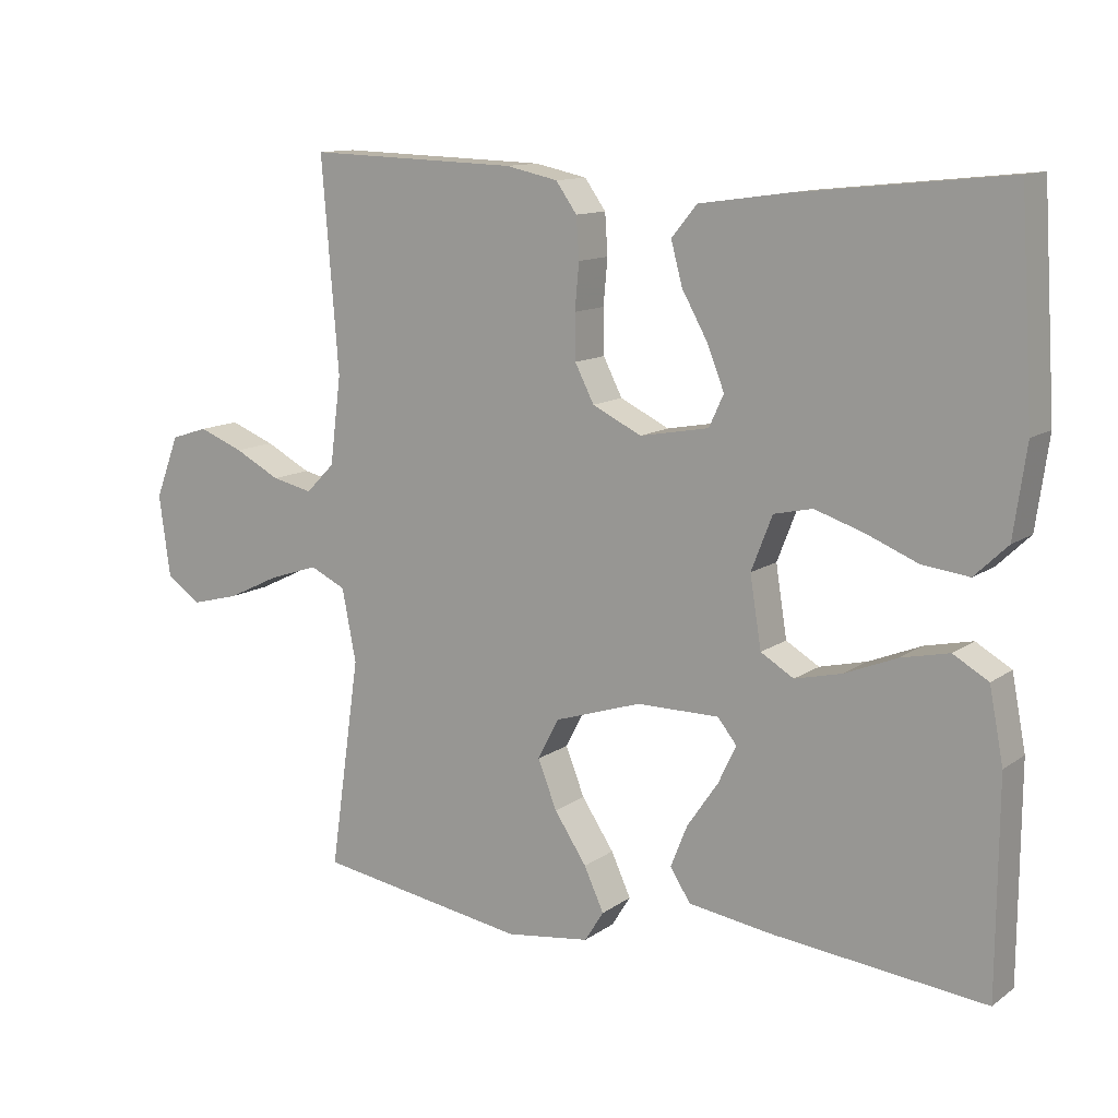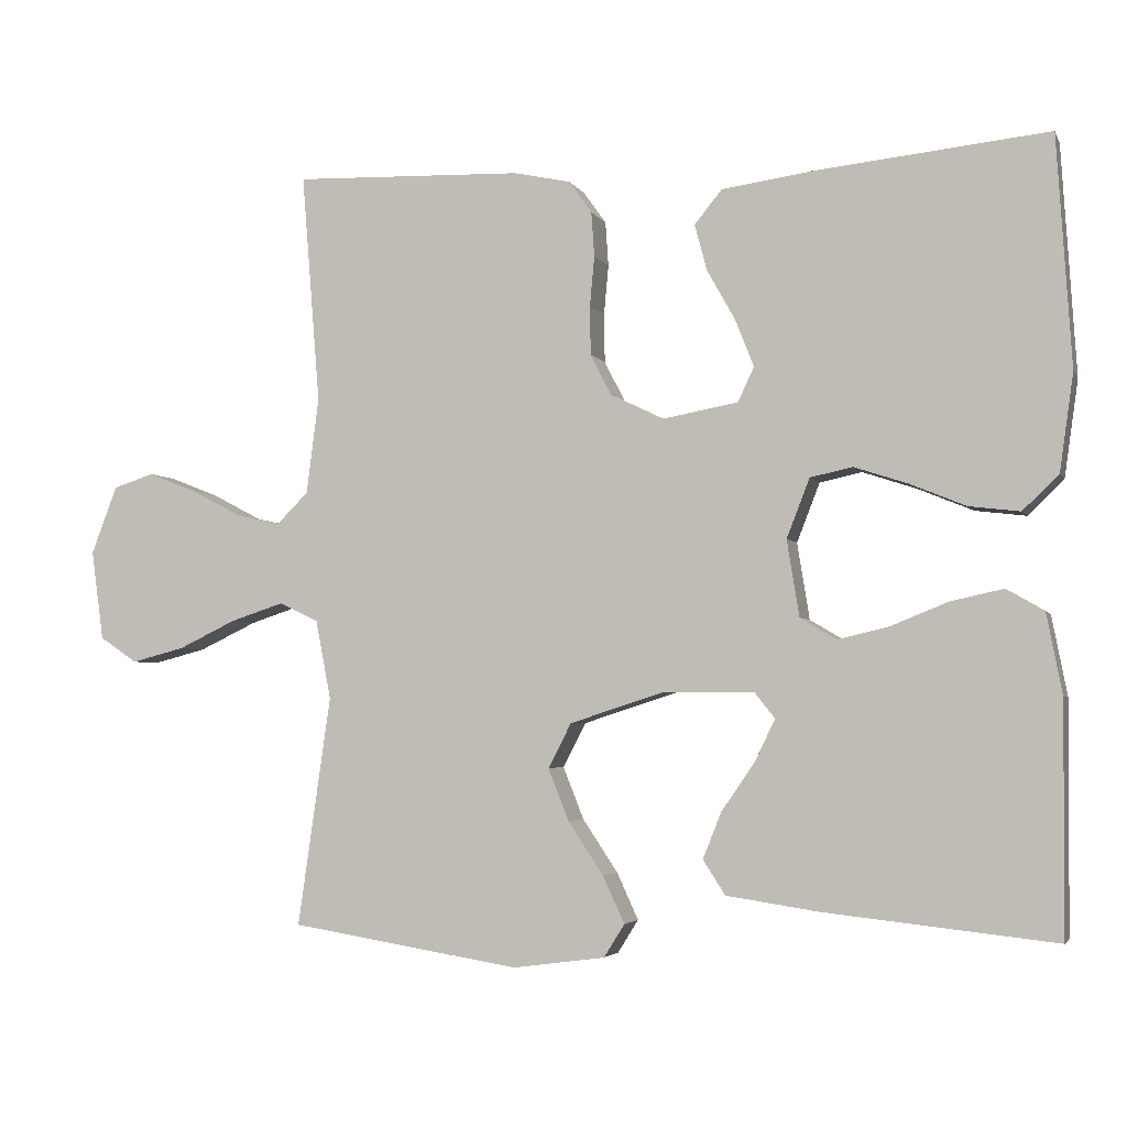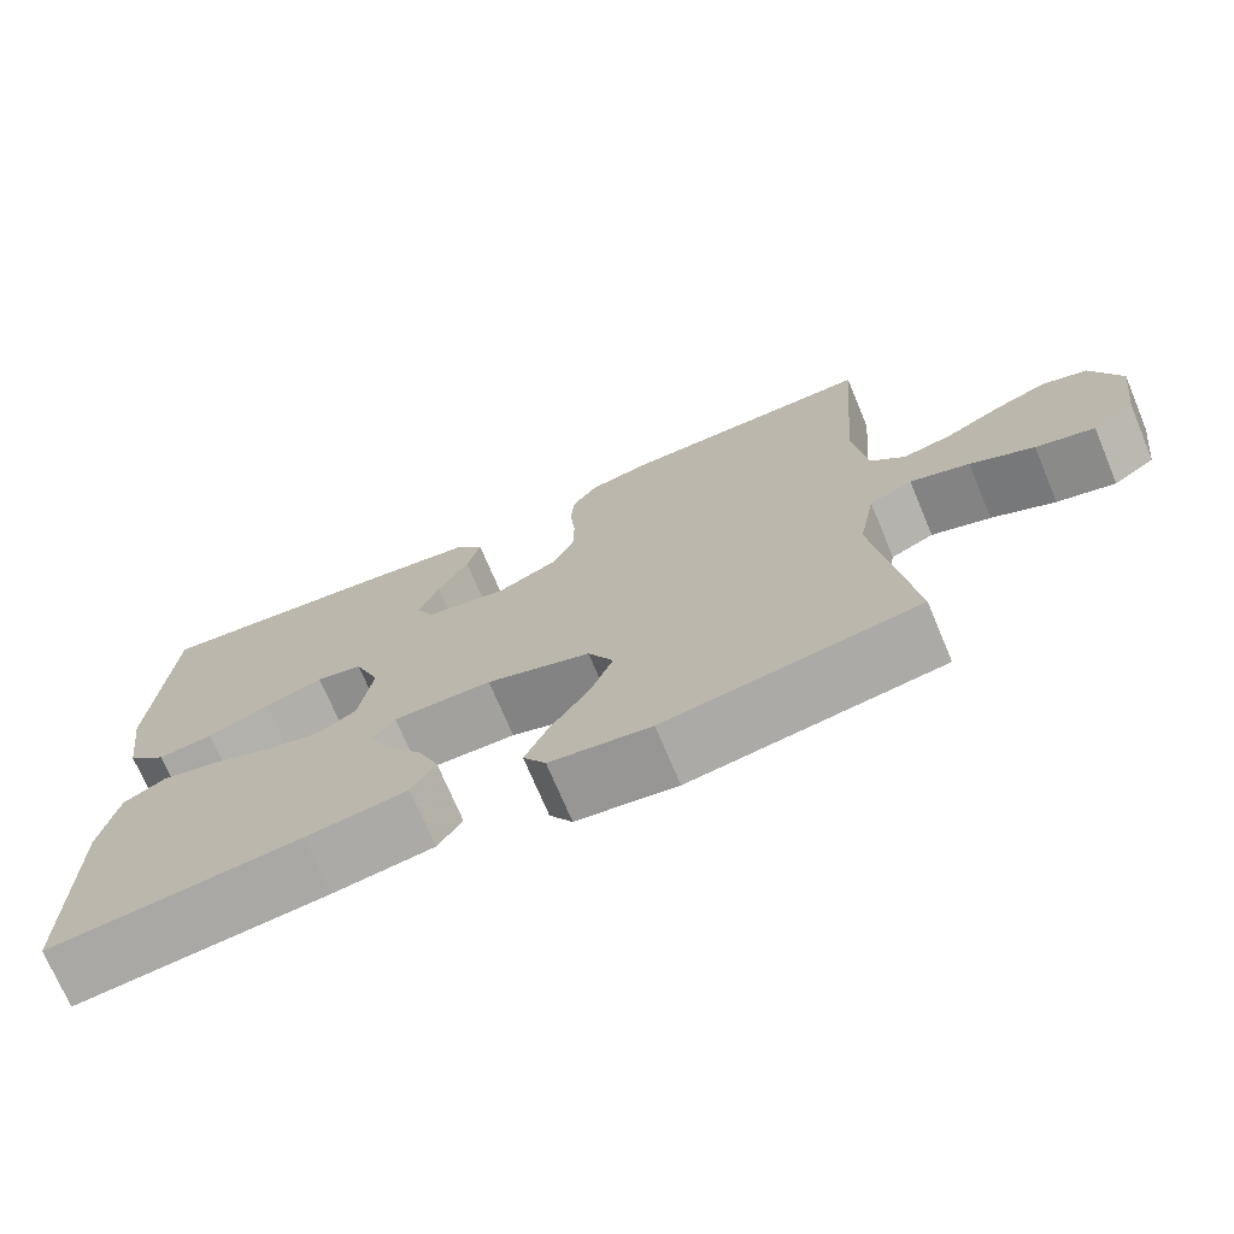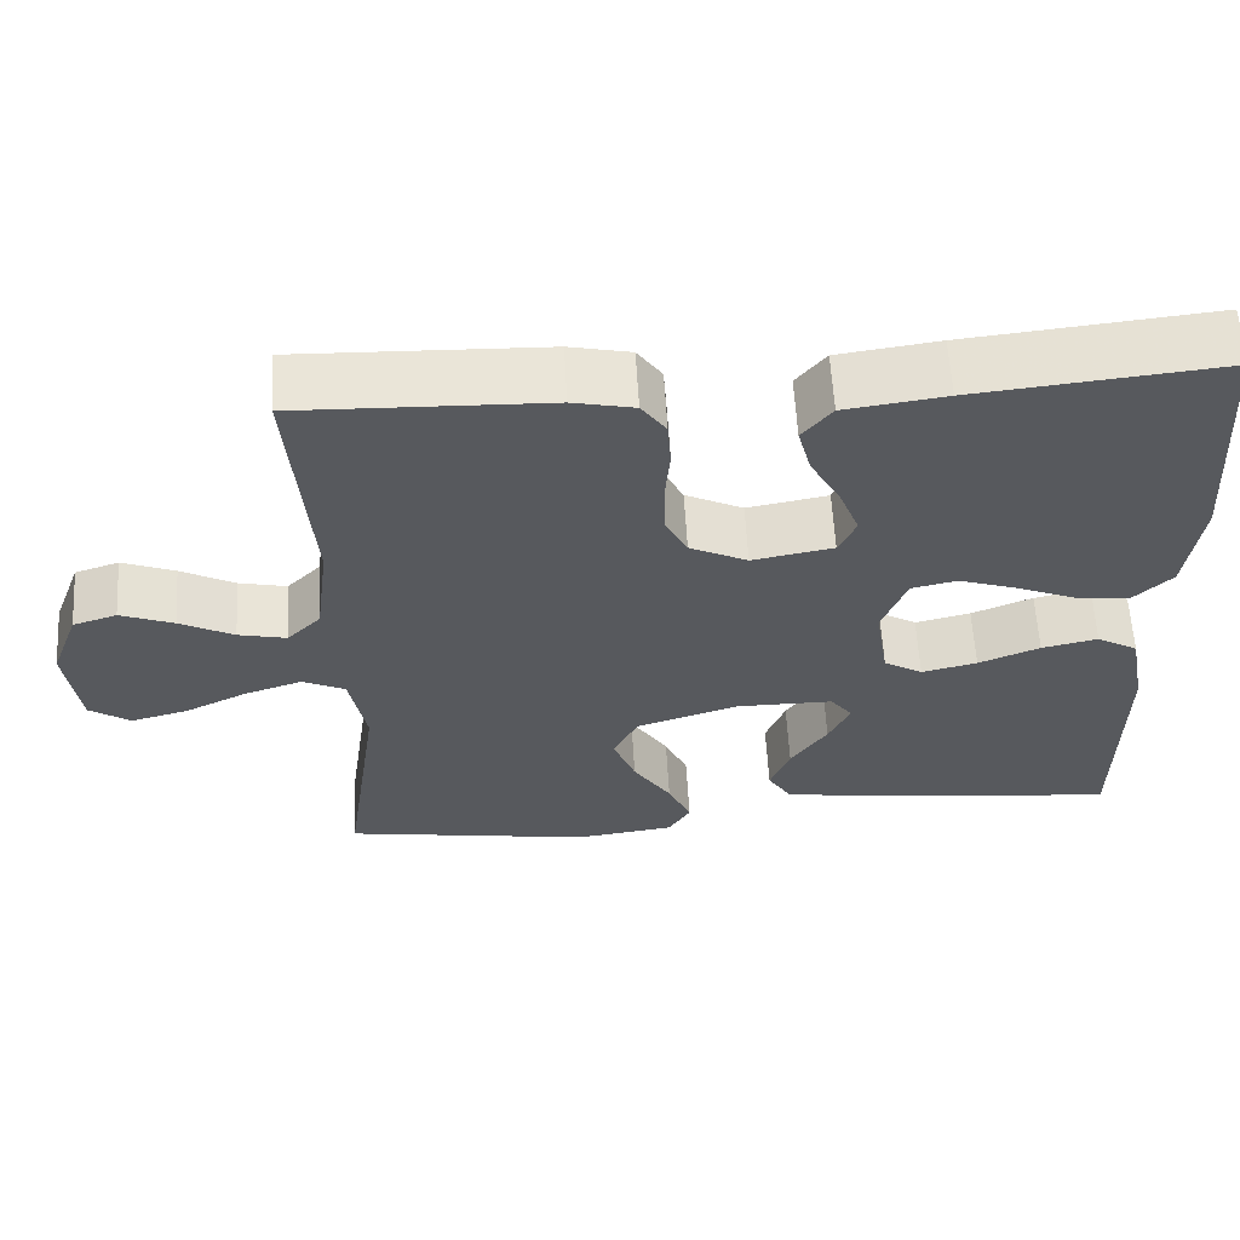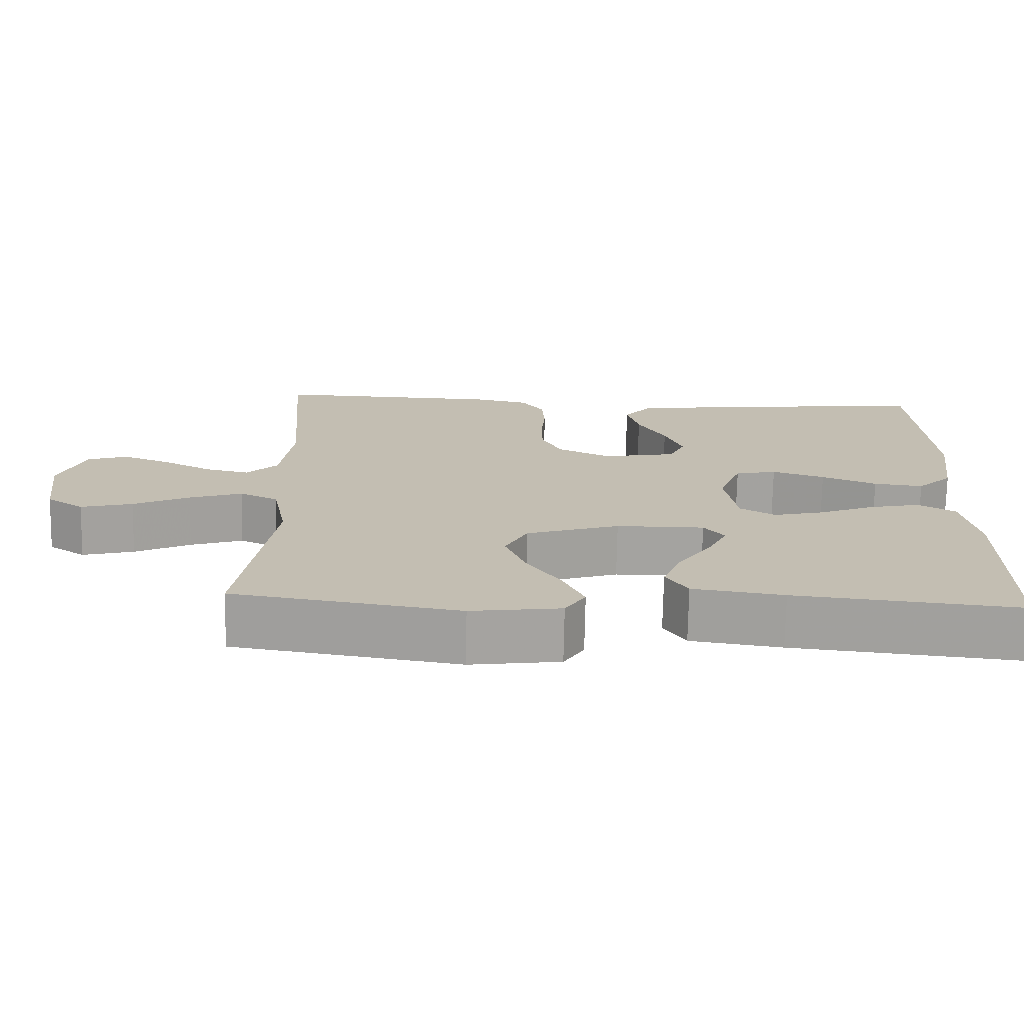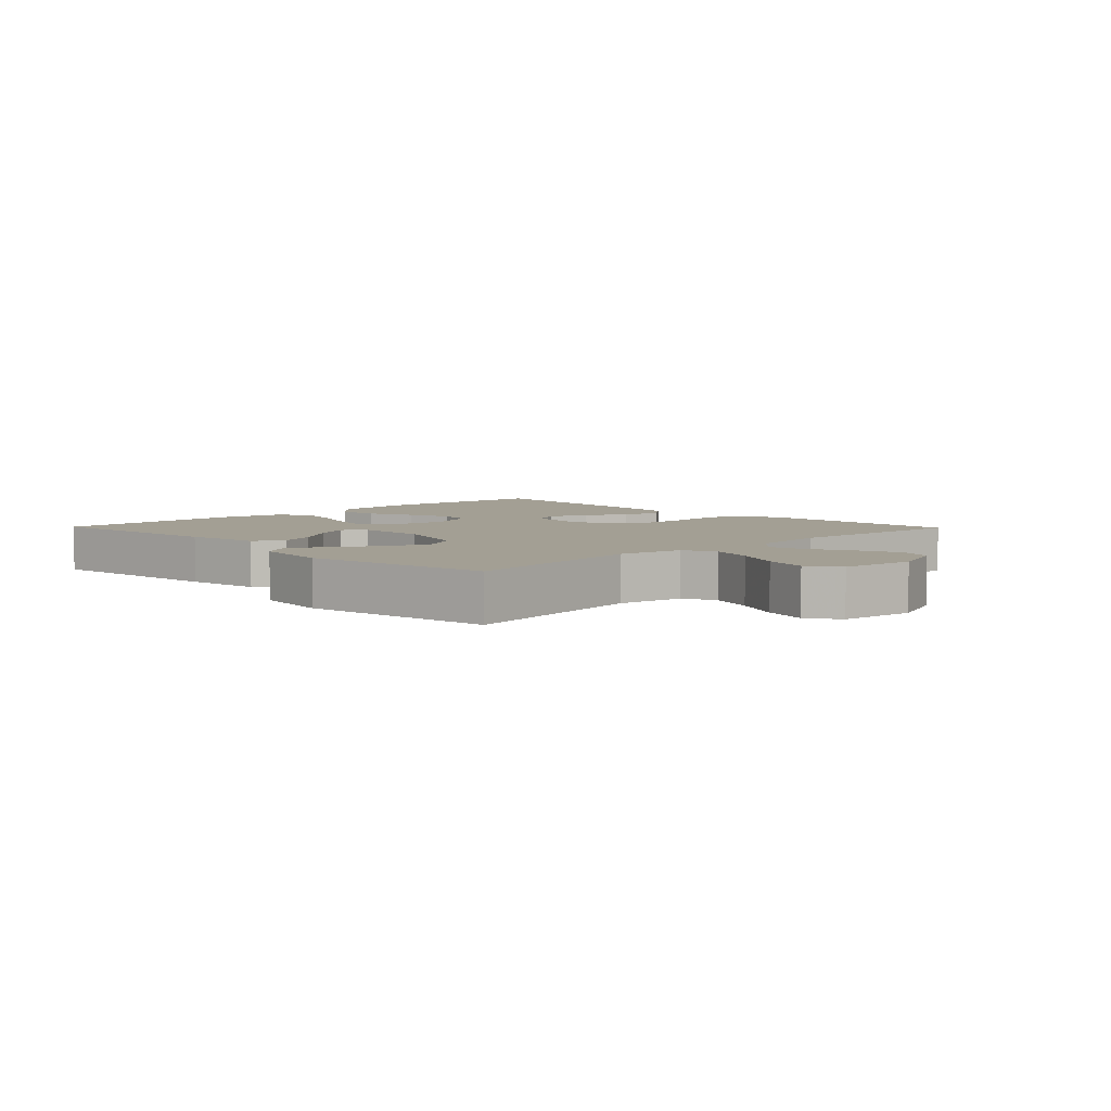
<metadata>
{"format":"obj","ext":"obj","renderer":"f3d","projection":"perspective","resolution":1024,"background":"white","views":[{"elev":12.0,"azim":32.3,"up":"+Z"},{"elev":-3.5,"azim":16.2,"up":"+Z"},{"elev":-72.1,"azim":-157.2,"up":"+Z"},{"elev":60.2,"azim":-3.3,"up":"+Z"},{"elev":-72.8,"azim":-1.1,"up":"+Z"},{"elev":5.4,"azim":-134.2,"up":"+Y"}]}
</metadata>
<code>
v 0.5 0.07 0.5
v 0.519 0.07 0.2
v 0.501 0.07 0.073
v 0.454 0.07 0.028
v 0.388 0.07 0.036
v 0.315 0.07 0.066
v 0.245 0.07 0.089
v 0.19 0.07 0.077
v 0.16 0.07 0
v 0.176 0.07 -0.1
v 0.223 0.07 -0.128
v 0.29 0.07 -0.112
v 0.364 0.07 -0.082
v 0.432 0.07 -0.067
v 0.482 0.07 -0.096
v 0.502 0.07 -0.2
v 0.5 0.07 -0.5
v 0.2 0.07 -0.468
v 0.079 0.07 -0.45
v 0.05 0.07 -0.405
v 0.074 0.07 -0.345
v 0.118 0.07 -0.281
v 0.144 0.07 -0.227
v 0.117 0.07 -0.193
v 0 0.07 -0.193
v -0.124 0.07 -0.233
v -0.154 0.07 -0.291
v -0.127 0.07 -0.359
v -0.081 0.07 -0.428
v -0.053 0.07 -0.489
v -0.08 0.07 -0.532
v -0.2 0.07 -0.548
v -0.5 0.07 -0.5
v -0.457 0.07 -0.2
v -0.477 0.07 -0.097
v -0.528 0.07 -0.073
v -0.598 0.07 -0.096
v -0.673 0.07 -0.132
v -0.742 0.07 -0.15
v -0.791 0.07 -0.117
v -0.807 0.07 0
v -0.773 0.07 0.089
v -0.72 0.07 0.106
v -0.656 0.07 0.081
v -0.591 0.07 0.047
v -0.533 0.07 0.034
v -0.492 0.07 0.075
v -0.476 0.07 0.2
v -0.5 0.07 0.5
v -0.2 0.07 0.49
v -0.126 0.07 0.474
v -0.096 0.07 0.432
v -0.092 0.07 0.374
v -0.098 0.07 0.309
v -0.097 0.07 0.245
v -0.07 0.07 0.192
v 0 0.07 0.158
v 0.098 0.07 0.176
v 0.119 0.07 0.221
v 0.095 0.07 0.282
v 0.058 0.07 0.348
v 0.042 0.07 0.408
v 0.078 0.07 0.452
v 0.2 0.07 0.469
v 0.5 0 0.5
v 0.519 0 0.2
v 0.501 0 0.073
v 0.454 0 0.028
v 0.388 0 0.036
v 0.315 0 0.066
v 0.245 0 0.089
v 0.19 0 0.077
v 0.16 0 0
v 0.176 0 -0.1
v 0.223 0 -0.128
v 0.29 0 -0.112
v 0.364 0 -0.082
v 0.432 0 -0.067
v 0.482 0 -0.096
v 0.502 0 -0.2
v 0.5 0 -0.5
v 0.2 0 -0.468
v 0.079 0 -0.45
v 0.05 0 -0.405
v 0.074 0 -0.345
v 0.118 0 -0.281
v 0.144 0 -0.227
v 0.117 0 -0.193
v 0 0 -0.193
v -0.124 0 -0.233
v -0.154 0 -0.291
v -0.127 0 -0.359
v -0.081 0 -0.428
v -0.053 0 -0.489
v -0.08 0 -0.532
v -0.2 0 -0.548
v -0.5 0 -0.5
v -0.457 0 -0.2
v -0.477 0 -0.097
v -0.528 0 -0.073
v -0.598 0 -0.096
v -0.673 0 -0.132
v -0.742 0 -0.15
v -0.791 0 -0.117
v -0.807 0 0
v -0.773 0 0.089
v -0.72 0 0.106
v -0.656 0 0.081
v -0.591 0 0.047
v -0.533 0 0.034
v -0.492 0 0.075
v -0.476 0 0.2
v -0.5 0 0.5
v -0.2 0 0.49
v -0.126 0 0.474
v -0.096 0 0.432
v -0.092 0 0.374
v -0.098 0 0.309
v -0.097 0 0.245
v -0.07 0 0.192
v 0 0 0.158
v 0.098 0 0.176
v 0.119 0 0.221
v 0.095 0 0.282
v 0.058 0 0.348
v 0.042 0 0.408
v 0.078 0 0.452
v 0.2 0 0.469
f 60 61 62 63
f 59 60 63 64
f 51 52 53 54
f 51 54 55
f 48 49 50 51
f 47 48 51 55
f 46 47 55 56
f 42 43 44 45
f 40 41 42 45
f 40 45 46
f 37 38 39 40
f 36 37 40 46
f 35 36 46 56
f 31 32 33 34
f 28 29 30 31
f 27 28 31 34
f 26 27 34 35
f 19 20 21 22
f 19 22 23
f 18 19 23
f 17 18 23
f 16 17 23 24
f 12 13 14 15
f 11 12 15 16
f 3 4 5 6
f 3 6 7
f 2 3 7
f 59 64 1 2
f 58 59 2 7
f 57 58 7 8
f 26 35 56 57
f 25 26 57 8
f 11 16 24
f 10 11 24 25
f 9 10 25
f 8 9 25
f 127 126 125 124
f 128 127 124 123
f 118 117 116 115
f 119 118 115
f 115 114 113 112
f 119 115 112 111
f 120 119 111 110
f 109 108 107 106
f 109 106 105 104
f 110 109 104
f 104 103 102 101
f 110 104 101 100
f 120 110 100 99
f 98 97 96 95
f 95 94 93 92
f 98 95 92 91
f 99 98 91 90
f 86 85 84 83
f 87 86 83
f 87 83 82
f 87 82 81
f 88 87 81 80
f 79 78 77 76
f 80 79 76 75
f 70 69 68 67
f 71 70 67
f 71 67 66
f 66 65 128 123
f 71 66 123 122
f 72 71 122 121
f 121 120 99 90
f 72 121 90 89
f 88 80 75
f 89 88 75 74
f 89 74 73
f 89 73 72
f 1 65 66 2
f 2 66 67 3
f 3 67 68 4
f 4 68 69 5
f 5 69 70 6
f 6 70 71 7
f 7 71 72 8
f 8 72 73 9
f 9 73 74 10
f 10 74 75 11
f 11 75 76 12
f 12 76 77 13
f 13 77 78 14
f 14 78 79 15
f 15 79 80 16
f 16 80 81 17
f 17 81 82 18
f 18 82 83 19
f 19 83 84 20
f 20 84 85 21
f 21 85 86 22
f 22 86 87 23
f 23 87 88 24
f 24 88 89 25
f 25 89 90 26
f 26 90 91 27
f 27 91 92 28
f 28 92 93 29
f 29 93 94 30
f 30 94 95 31
f 31 95 96 32
f 32 96 97 33
f 33 97 98 34
f 34 98 99 35
f 35 99 100 36
f 36 100 101 37
f 37 101 102 38
f 38 102 103 39
f 39 103 104 40
f 40 104 105 41
f 41 105 106 42
f 42 106 107 43
f 43 107 108 44
f 44 108 109 45
f 45 109 110 46
f 46 110 111 47
f 47 111 112 48
f 48 112 113 49
f 49 113 114 50
f 50 114 115 51
f 51 115 116 52
f 52 116 117 53
f 53 117 118 54
f 54 118 119 55
f 55 119 120 56
f 56 120 121 57
f 57 121 122 58
f 58 122 123 59
f 59 123 124 60
f 60 124 125 61
f 61 125 126 62
f 62 126 127 63
f 63 127 128 64
f 64 128 65 1

</code>
